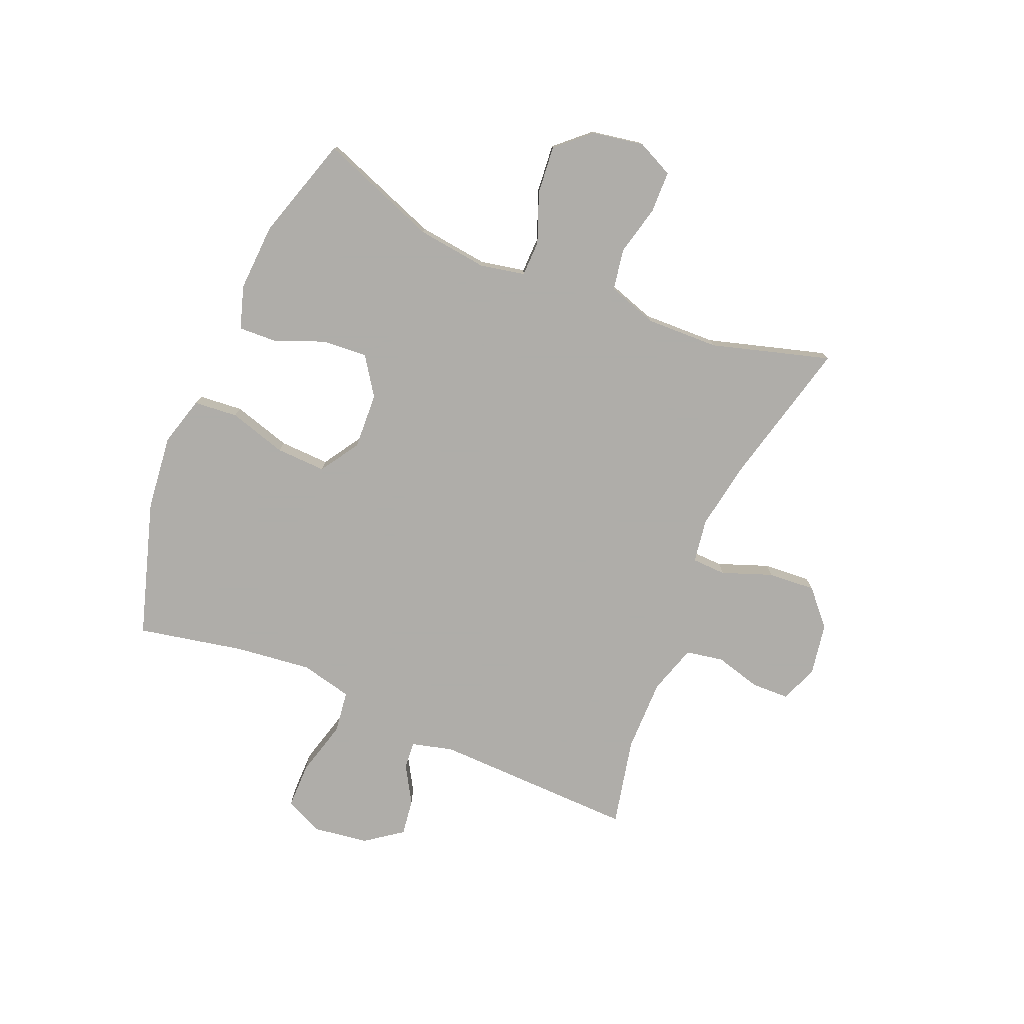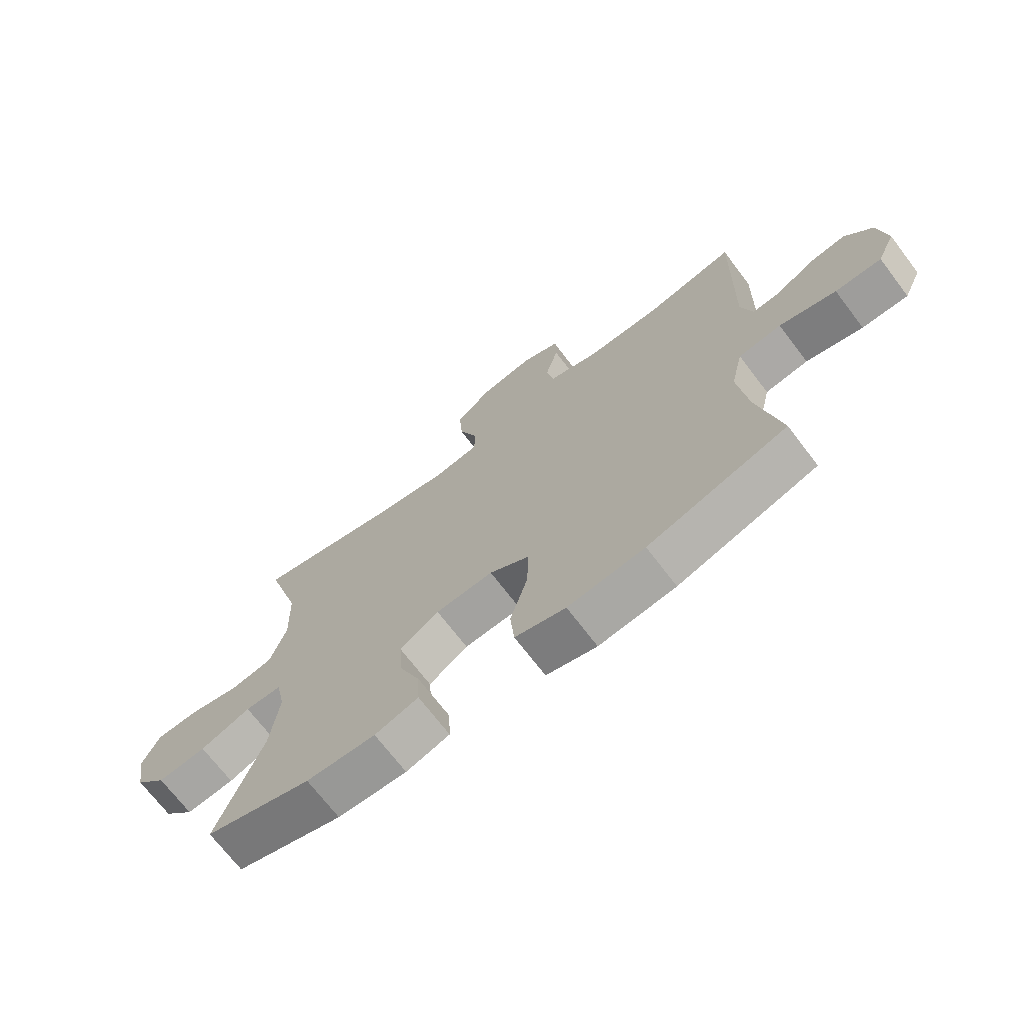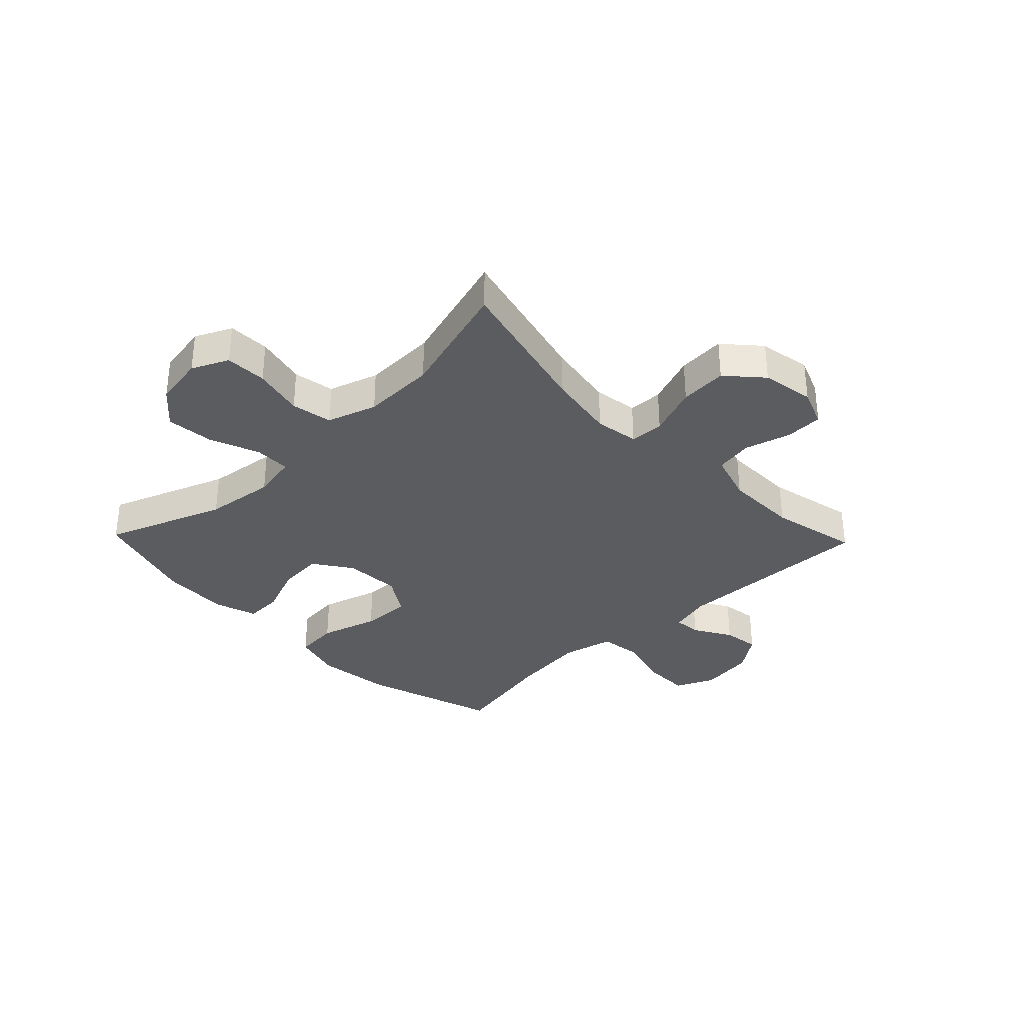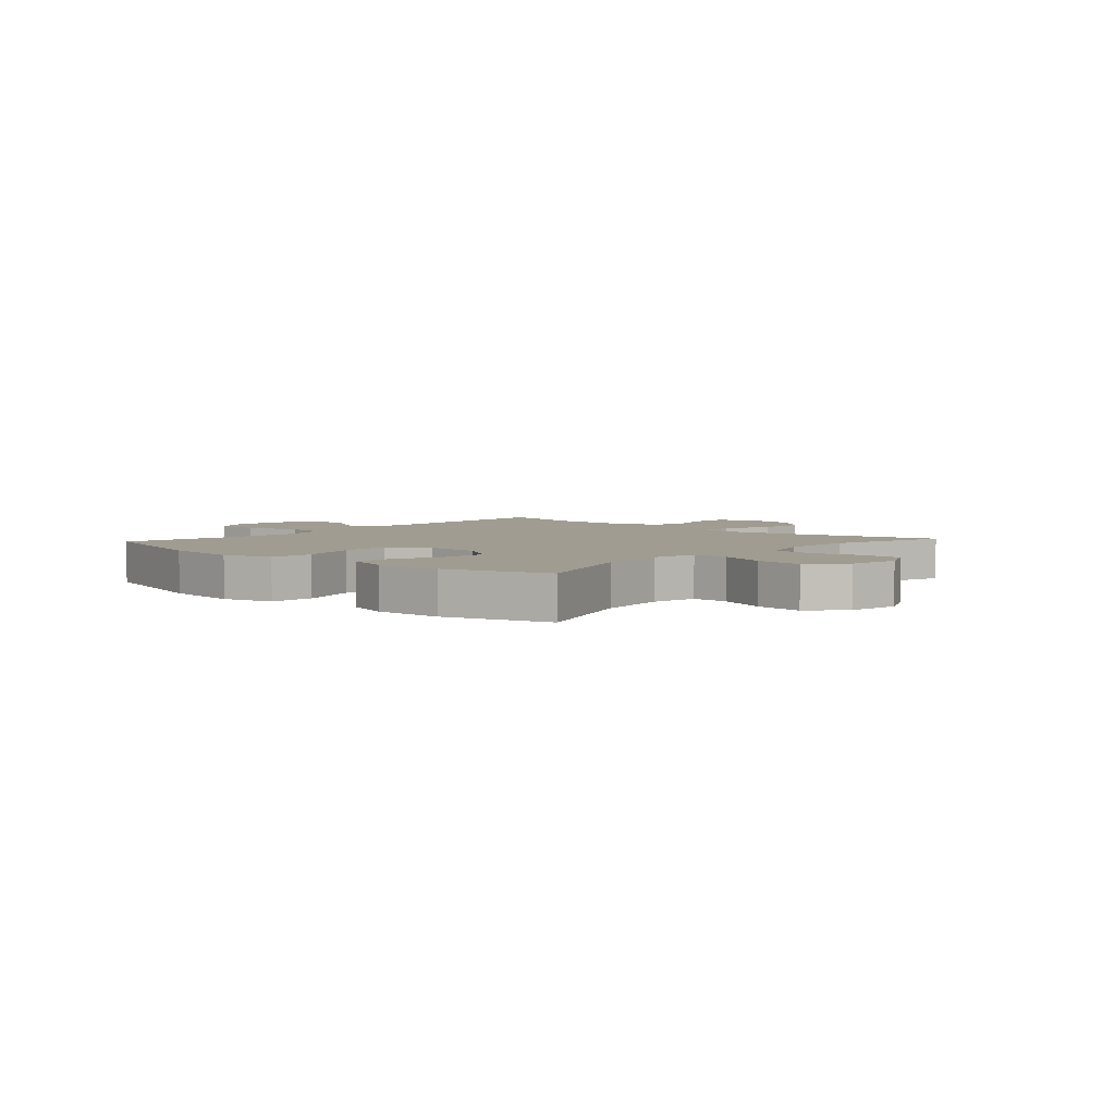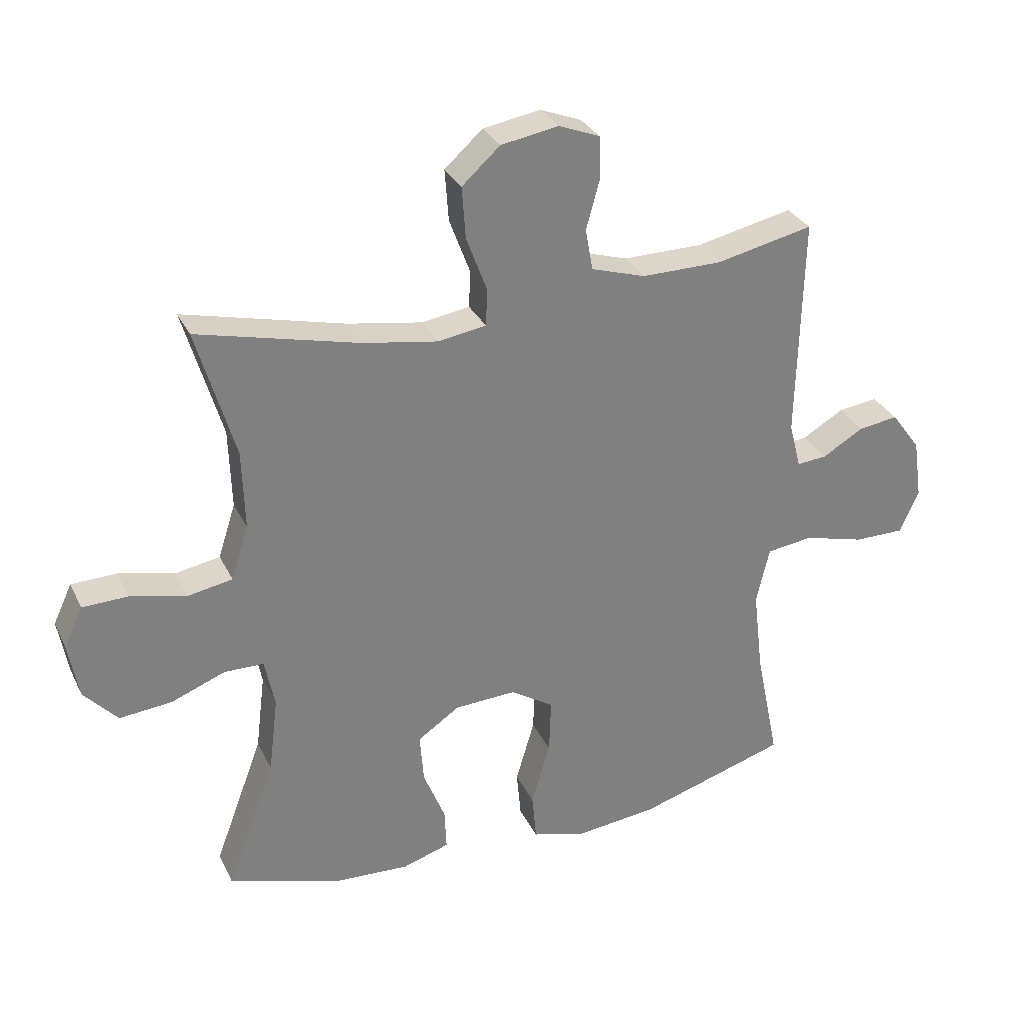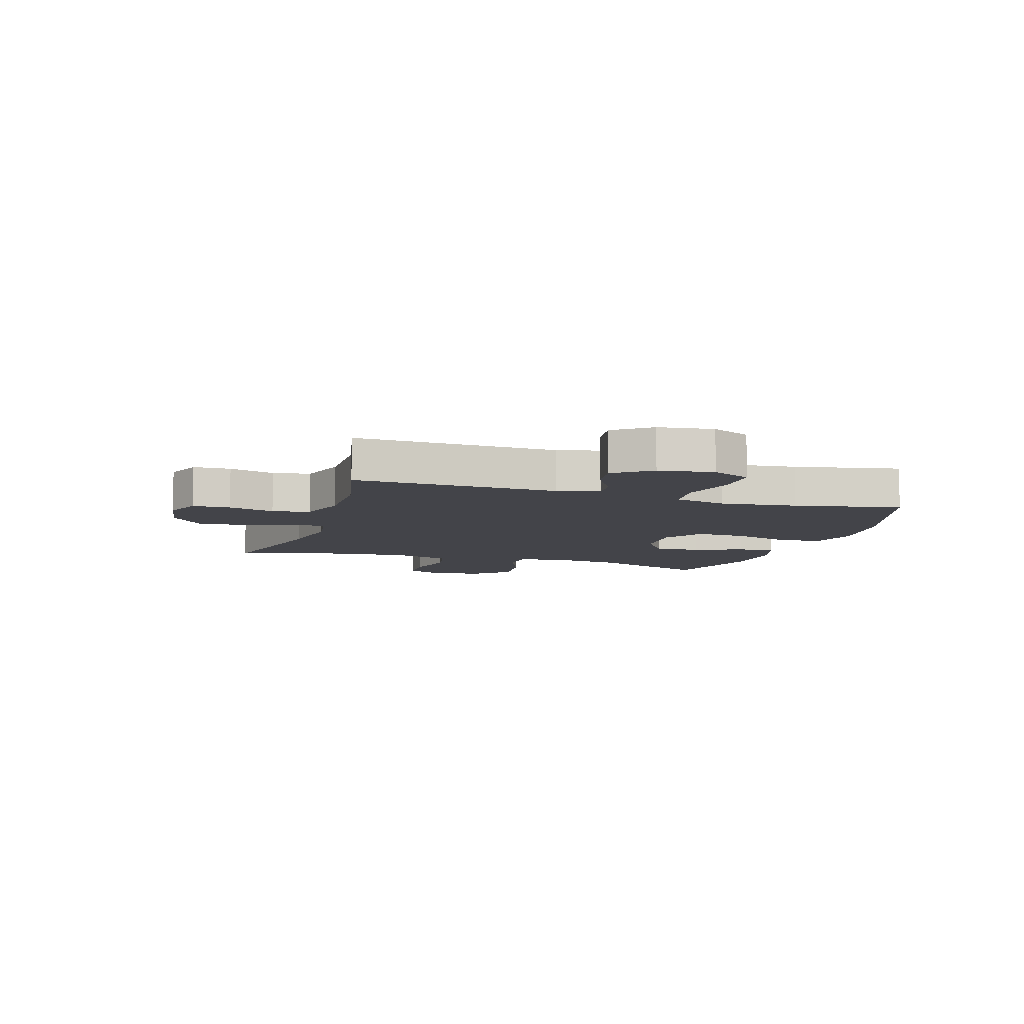
<metadata>
{"format":"obj","ext":"obj","renderer":"f3d","projection":"perspective","resolution":1024,"background":"white","views":[{"elev":-77.2,"azim":-112.9,"up":"+Y"},{"elev":-70.5,"azim":37.3,"up":"+Z"},{"elev":-33.7,"azim":-46.1,"up":"+Y"},{"elev":4.3,"azim":-138.1,"up":"+Y"},{"elev":30.6,"azim":-22.2,"up":"+Z"},{"elev":-8.4,"azim":72.5,"up":"+Y"}]}
</metadata>
<code>
v -0.5 0.07 0.5
v -0.242 0.07 0.437
v -0.122 0.07 0.417
v -0.045 0.07 0.429
v -0.043 0.07 0.489
v -0.076 0.07 0.577
v -0.082 0.07 0.66
v -0.021 0.07 0.715
v 0.071 0.07 0.731
v 0.137 0.07 0.705
v 0.139 0.07 0.639
v 0.117 0.07 0.558
v 0.129 0.07 0.492
v 0.216 0.07 0.465
v 0.345 0.07 0.466
v 0.5 0.07 0.5
v 0.492 0.07 0.144
v 0.511 0.07 0.071
v 0.559 0.07 0.075
v 0.625 0.07 0.114
v 0.689 0.07 0.123
v 0.736 0.07 0.059
v 0.75 0.07 -0.037
v 0.719 0.07 -0.105
v 0.639 0.07 -0.105
v 0.541 0.07 -0.079
v 0.467 0.07 -0.089
v 0.446 0.07 -0.18
v 0.462 0.07 -0.314
v 0.5 0.07 -0.5
v 0.261 0.07 -0.574
v 0.129 0.07 -0.589
v 0.042 0.07 -0.565
v 0.035 0.07 -0.488
v 0.065 0.07 -0.386
v 0.068 0.07 -0.298
v -0.001 0.07 -0.254
v -0.1 0.07 -0.259
v -0.167 0.07 -0.305
v -0.161 0.07 -0.384
v -0.126 0.07 -0.471
v -0.123 0.07 -0.538
v -0.198 0.07 -0.562
v -0.317 0.07 -0.556
v -0.5 0.07 -0.5
v -0.422 0.07 -0.291
v -0.407 0.07 -0.168
v -0.423 0.07 -0.089
v -0.486 0.07 -0.088
v -0.573 0.07 -0.122
v -0.657 0.07 -0.13
v -0.711 0.07 -0.071
v -0.727 0.07 0.019
v -0.697 0.07 0.083
v -0.624 0.07 0.085
v -0.535 0.07 0.064
v -0.463 0.07 0.077
v -0.435 0.07 0.164
v -0.439 0.07 0.292
v -0.5 0 0.5
v -0.242 0 0.437
v -0.122 0 0.417
v -0.045 0 0.429
v -0.043 0 0.489
v -0.076 0 0.577
v -0.082 0 0.66
v -0.021 0 0.715
v 0.071 0 0.731
v 0.137 0 0.705
v 0.139 0 0.639
v 0.117 0 0.558
v 0.129 0 0.492
v 0.216 0 0.465
v 0.345 0 0.466
v 0.5 0 0.5
v 0.492 0 0.144
v 0.511 0 0.071
v 0.559 0 0.075
v 0.625 0 0.114
v 0.689 0 0.123
v 0.736 0 0.059
v 0.75 0 -0.037
v 0.719 0 -0.105
v 0.639 0 -0.105
v 0.541 0 -0.079
v 0.467 0 -0.089
v 0.446 0 -0.18
v 0.462 0 -0.314
v 0.5 0 -0.5
v 0.261 0 -0.574
v 0.129 0 -0.589
v 0.042 0 -0.565
v 0.035 0 -0.488
v 0.065 0 -0.386
v 0.068 0 -0.298
v -0.001 0 -0.254
v -0.1 0 -0.259
v -0.167 0 -0.305
v -0.161 0 -0.384
v -0.126 0 -0.471
v -0.123 0 -0.538
v -0.198 0 -0.562
v -0.317 0 -0.556
v -0.5 0 -0.5
v -0.422 0 -0.291
v -0.407 0 -0.168
v -0.423 0 -0.089
v -0.486 0 -0.088
v -0.573 0 -0.122
v -0.657 0 -0.13
v -0.711 0 -0.071
v -0.727 0 0.019
v -0.697 0 0.083
v -0.624 0 0.085
v -0.535 0 0.064
v -0.463 0 0.077
v -0.435 0 0.164
v -0.439 0 0.292
f 53 54 55 56
f 53 56 57
f 52 53 57
f 49 50 51 52
f 48 49 52 57
f 43 44 45 46
f 43 46 47
f 40 41 42 43
f 39 40 43 47
f 38 39 47 48
f 32 33 34 35
f 32 35 36
f 29 30 31 32
f 28 29 32 36
f 27 28 36 37
f 23 24 25 26
f 23 26 27
f 22 23 27
f 19 20 21 22
f 18 19 22 27
f 17 18 27 37
f 15 16 17 37
f 9 10 11 12
f 9 12 13
f 8 9 13
f 5 6 7 8
f 4 5 8 13
f 59 1 2
f 58 59 2 3
f 14 15 37 38
f 4 13 14 38
f 38 48 57 58
f 3 4 38 58
f 115 114 113 112
f 116 115 112
f 116 112 111
f 111 110 109 108
f 116 111 108 107
f 105 104 103 102
f 106 105 102
f 102 101 100 99
f 106 102 99 98
f 107 106 98 97
f 94 93 92 91
f 95 94 91
f 91 90 89 88
f 95 91 88 87
f 96 95 87 86
f 85 84 83 82
f 86 85 82
f 86 82 81
f 81 80 79 78
f 86 81 78 77
f 96 86 77 76
f 96 76 75 74
f 71 70 69 68
f 72 71 68
f 72 68 67
f 67 66 65 64
f 72 67 64 63
f 61 60 118
f 62 61 118 117
f 97 96 74 73
f 97 73 72 63
f 117 116 107 97
f 117 97 63 62
f 1 60 61 2
f 2 61 62 3
f 3 62 63 4
f 4 63 64 5
f 5 64 65 6
f 6 65 66 7
f 7 66 67 8
f 8 67 68 9
f 9 68 69 10
f 10 69 70 11
f 11 70 71 12
f 12 71 72 13
f 13 72 73 14
f 14 73 74 15
f 15 74 75 16
f 16 75 76 17
f 17 76 77 18
f 18 77 78 19
f 19 78 79 20
f 20 79 80 21
f 21 80 81 22
f 22 81 82 23
f 23 82 83 24
f 24 83 84 25
f 25 84 85 26
f 26 85 86 27
f 27 86 87 28
f 28 87 88 29
f 29 88 89 30
f 30 89 90 31
f 31 90 91 32
f 32 91 92 33
f 33 92 93 34
f 34 93 94 35
f 35 94 95 36
f 36 95 96 37
f 37 96 97 38
f 38 97 98 39
f 39 98 99 40
f 40 99 100 41
f 41 100 101 42
f 42 101 102 43
f 43 102 103 44
f 44 103 104 45
f 45 104 105 46
f 46 105 106 47
f 47 106 107 48
f 48 107 108 49
f 49 108 109 50
f 50 109 110 51
f 51 110 111 52
f 52 111 112 53
f 53 112 113 54
f 54 113 114 55
f 55 114 115 56
f 56 115 116 57
f 57 116 117 58
f 58 117 118 59
f 59 118 60 1

</code>
